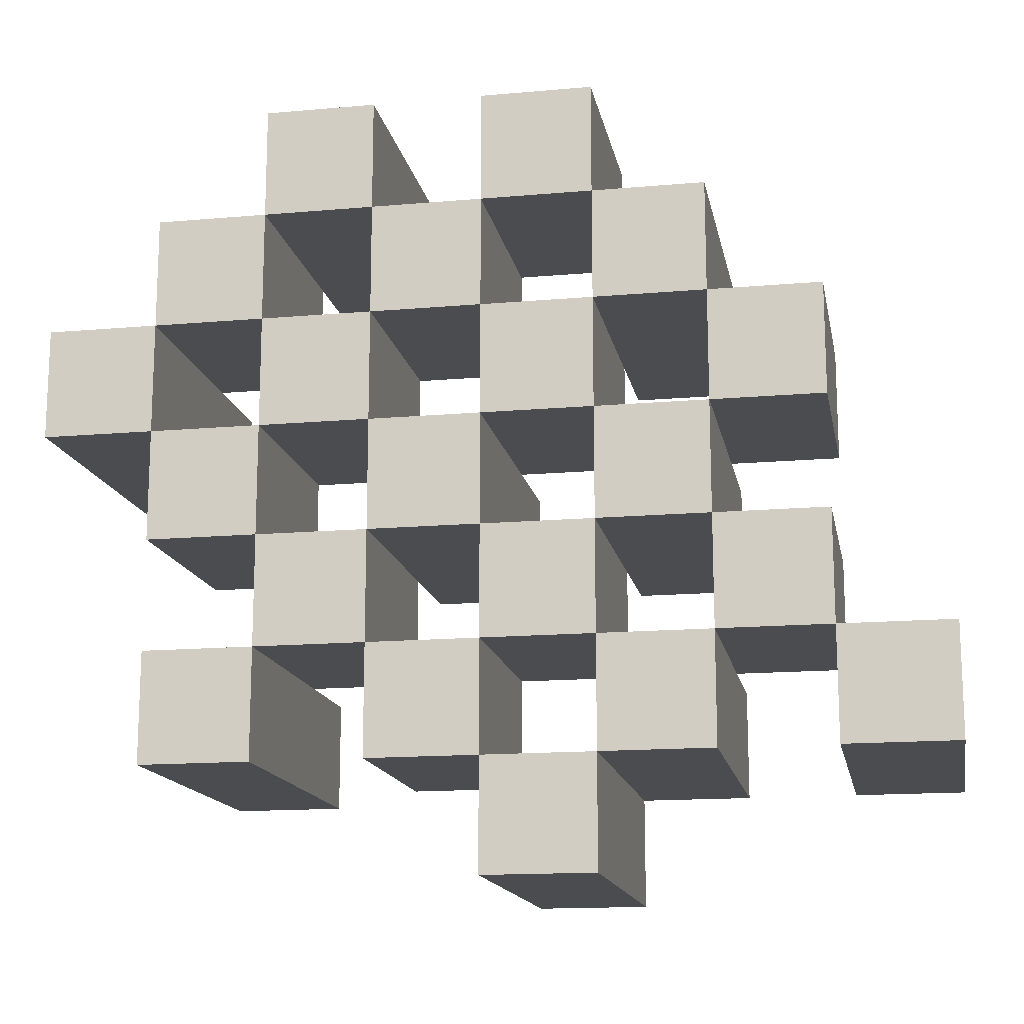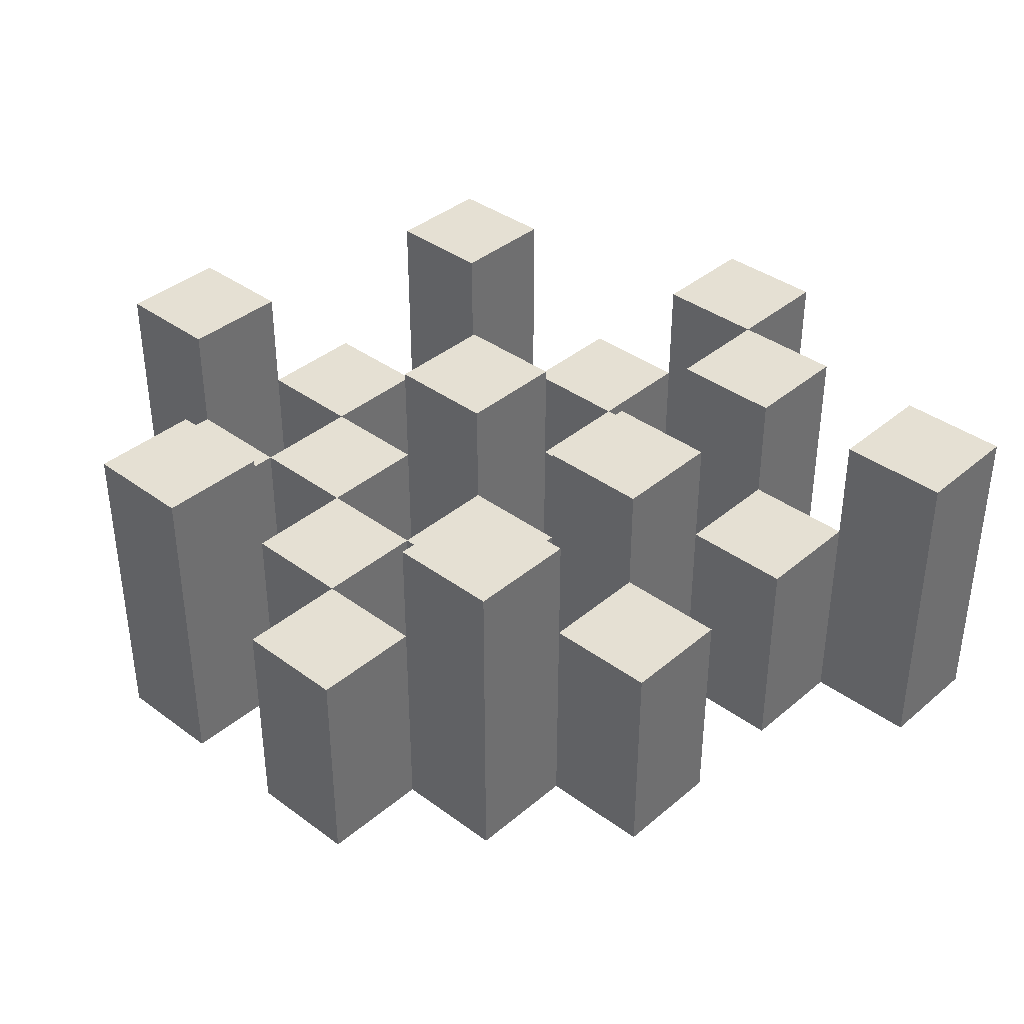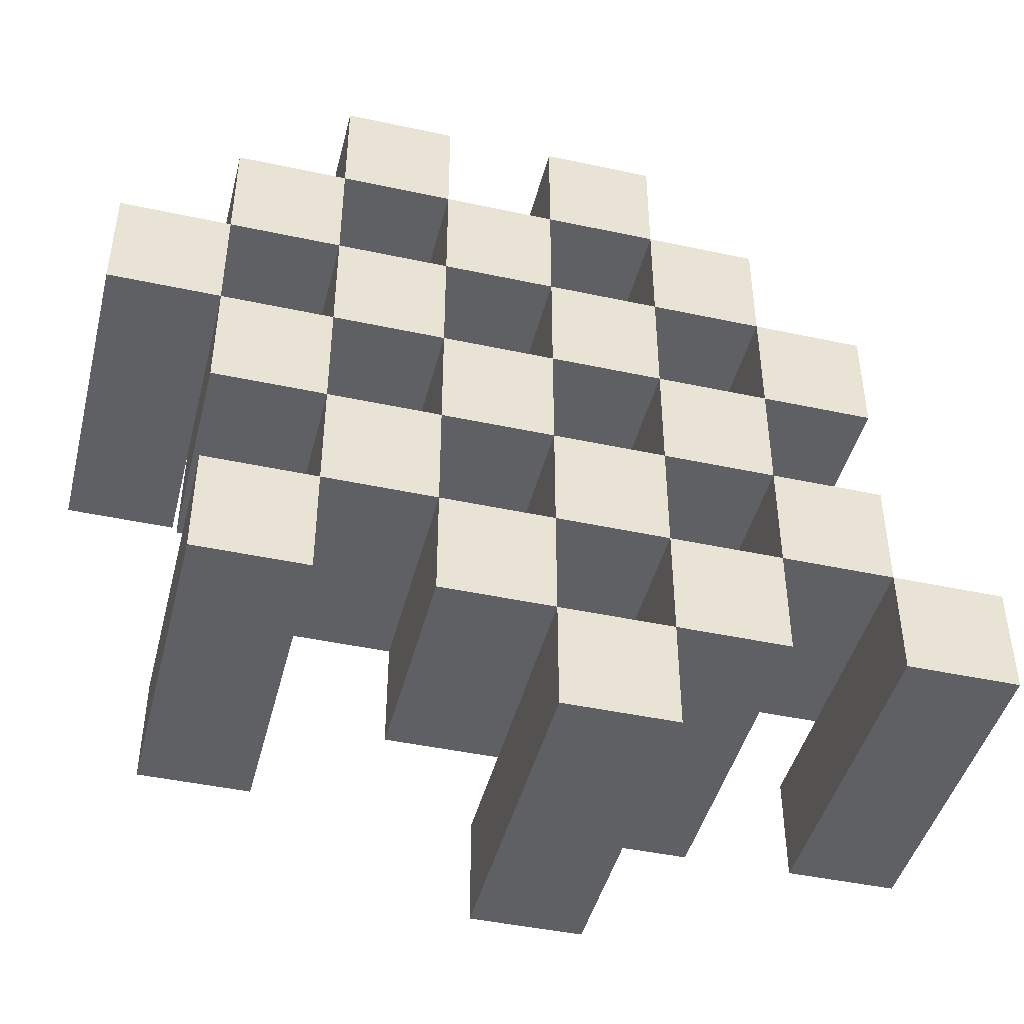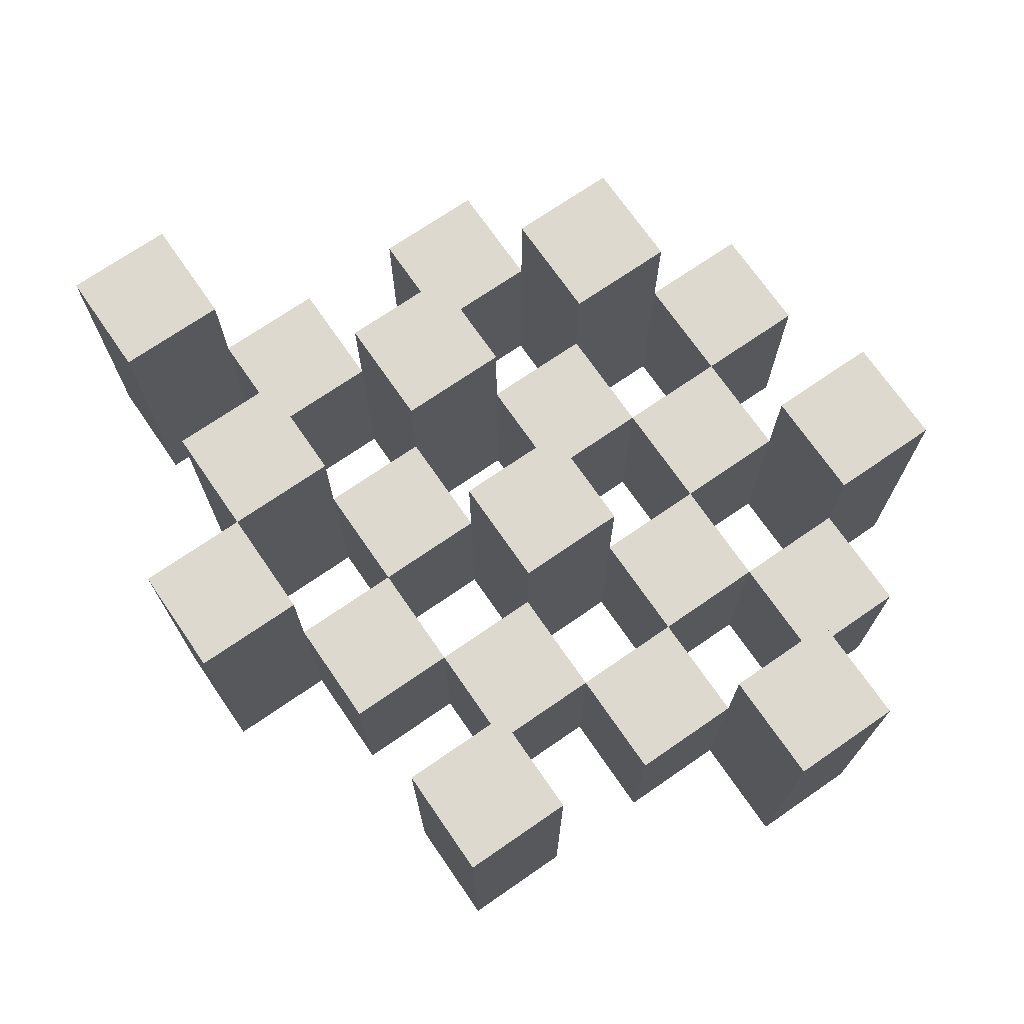
<metadata>
{"format":"obj","ext":"obj","renderer":"f3d","projection":"perspective","resolution":1024,"background":"white","views":[{"elev":-15.1,"azim":10.7,"up":"+Z"},{"elev":37.9,"azim":43.1,"up":"+Y"},{"elev":-44.5,"azim":-14.1,"up":"+Z"},{"elev":71.7,"azim":-124.6,"up":"+Y"}]}
</metadata>
<code>
o
v -6.8 0.9 15.4
v -6.8 0.9 15.3
v -6.8 1.2 15.4
v -6.8 1.2 15.3
v -6.7 0.9 15.5
v -6.7 0.9 15.4
v -6.7 0.9 15.3
v -6.7 0.9 15.2
v -6.7 0.9 15.1
v -6.7 0.9 15
v -6.7 1.1 15.5
v -6.7 1.1 15.4
v -6.7 1.1 15.3
v -6.7 1.1 15.2
v -6.7 1.2 15.1
v -6.7 1.2 15
v -6.6 0.9 15.6
v -6.6 0.9 15.5
v -6.6 0.9 15.4
v -6.6 0.9 15.3
v -6.6 0.9 15.2
v -6.6 0.9 15.1
v -6.6 1.1 15.5
v -6.6 1.1 15.4
v -6.6 1.1 15.3
v -6.6 1.1 15.2
v -6.6 1.1 15.1
v -6.6 1.2 15.6
v -6.6 1.2 15.5
v -6.5 0.9 15.5
v -6.5 0.9 15.4
v -6.5 0.9 15.3
v -6.5 0.9 15.2
v -6.5 0.9 15.1
v -6.5 0.9 15
v -6.5 1.1 15.5
v -6.5 1.1 15.4
v -6.5 1.1 15.3
v -6.5 1.1 15.2
v -6.5 1.1 15.1
v -6.5 1.1 15
v -6.5 1.2 15.3
v -6.5 1.2 15.2
v -6.4 0.9 15.6
v -6.4 0.9 15.5
v -6.4 0.9 15.4
v -6.4 0.9 15.3
v -6.4 0.9 15.2
v -6.4 0.9 15.1
v -6.4 0.9 15
v -6.4 0.9 14.9
v -6.4 1.1 15.6
v -6.4 1.1 15.5
v -6.4 1.1 15.4
v -6.4 1.1 15.3
v -6.4 1.1 15.2
v -6.4 1.1 15.1
v -6.4 1.1 15
v -6.4 1.2 15
v -6.4 1.2 14.9
v -6.3 0.9 15.5
v -6.3 0.9 15.4
v -6.3 0.9 15.3
v -6.3 0.9 15.2
v -6.3 0.9 15.1
v -6.3 0.9 15
v -6.3 1.1 15.5
v -6.3 1.1 15.4
v -6.3 1.1 15.3
v -6.3 1.1 15.2
v -6.3 1.1 15.1
v -6.3 1.2 15.5
v -6.3 1.2 15.4
v -6.3 1.2 15.3
v -6.3 1.2 15.2
v -6.3 1.2 15.1
v -6.3 1.2 15
v -6.2 0.9 15.4
v -6.2 0.9 15.3
v -6.2 0.9 15.2
v -6.2 0.9 15.1
v -6.2 1.1 15.4
v -6.2 1.1 15.3
v -6.2 1.1 15.2
v -6.2 1.1 15.1
v -6.1 0.9 15.1
v -6.1 0.9 15
v -6.1 1.1 15.1
v -6.1 1.2 15.1
v -6.1 1.2 15
v -6.7 0.9 15.4
v -6.7 0.9 15.3
v -6.7 1.1 15.4
v -6.7 1.1 15.3
v -6.7 1.2 15.4
v -6.7 1.2 15.3
v -6.6 0.9 15.5
v -6.6 0.9 15.4
v -6.6 0.9 15.3
v -6.6 0.9 15.2
v -6.6 0.9 15.1
v -6.6 0.9 15
v -6.6 1.1 15.5
v -6.6 1.1 15.4
v -6.6 1.1 15.3
v -6.6 1.1 15.2
v -6.6 1.1 15.1
v -6.6 1.2 15.1
v -6.6 1.2 15
v -6.5 0.9 15.6
v -6.5 0.9 15.5
v -6.5 0.9 15.4
v -6.5 0.9 15.3
v -6.5 0.9 15.2
v -6.5 0.9 15.1
v -6.5 1.1 15.5
v -6.5 1.1 15.4
v -6.5 1.1 15.3
v -6.5 1.1 15.2
v -6.5 1.1 15.1
v -6.5 1.2 15.6
v -6.5 1.2 15.5
v -6.4 0.9 15.5
v -6.4 0.9 15.4
v -6.4 0.9 15.3
v -6.4 0.9 15.2
v -6.4 0.9 15.1
v -6.4 0.9 15
v -6.4 1.1 15.5
v -6.4 1.1 15.4
v -6.4 1.1 15.3
v -6.4 1.1 15.2
v -6.4 1.1 15.1
v -6.4 1.1 15
v -6.4 1.2 15.3
v -6.4 1.2 15.2
v -6.3 0.9 15.6
v -6.3 0.9 15.5
v -6.3 0.9 15.4
v -6.3 0.9 15.3
v -6.3 0.9 15.2
v -6.3 0.9 15.1
v -6.3 0.9 15
v -6.3 0.9 14.9
v -6.3 1.1 15.6
v -6.3 1.1 15.5
v -6.3 1.1 15.4
v -6.3 1.1 15.3
v -6.3 1.1 15.2
v -6.3 1.1 15.1
v -6.3 1.2 15
v -6.3 1.2 14.9
v -6.2 0.9 15.5
v -6.2 0.9 15.4
v -6.2 0.9 15.3
v -6.2 0.9 15.2
v -6.2 0.9 15.1
v -6.2 0.9 15
v -6.2 1.1 15.4
v -6.2 1.1 15.3
v -6.2 1.1 15.2
v -6.2 1.1 15.1
v -6.2 1.2 15.5
v -6.2 1.2 15.4
v -6.2 1.2 15.3
v -6.2 1.2 15.2
v -6.2 1.2 15.1
v -6.2 1.2 15
v -6.1 0.9 15.4
v -6.1 0.9 15.3
v -6.1 0.9 15.2
v -6.1 0.9 15.1
v -6.1 1.1 15.4
v -6.1 1.1 15.3
v -6.1 1.1 15.2
v -6.1 1.1 15.1
v -6 0.9 15.1
v -6 0.9 15
v -6 1.2 15.1
v -6 1.2 15
v -6.6 0.9 15.6
v -6.6 1.2 15.6
v -6.5 0.9 15.6
v -6.5 1.2 15.6
v -6.4 0.9 15.6
v -6.4 1.1 15.6
v -6.3 0.9 15.6
v -6.3 1.1 15.6
v -6.7 0.9 15.5
v -6.7 1.1 15.5
v -6.6 0.9 15.5
v -6.6 1.1 15.5
v -6.5 0.9 15.5
v -6.5 1.1 15.5
v -6.4 0.9 15.5
v -6.4 1.1 15.5
v -6.3 0.9 15.5
v -6.3 1.1 15.5
v -6.3 1.2 15.5
v -6.2 0.9 15.5
v -6.2 1.2 15.5
v -6.8 0.9 15.4
v -6.8 1.2 15.4
v -6.7 0.9 15.4
v -6.7 1.1 15.4
v -6.7 1.2 15.4
v -6.6 0.9 15.4
v -6.6 1.1 15.4
v -6.5 0.9 15.4
v -6.5 1.1 15.4
v -6.4 0.9 15.4
v -6.4 1.1 15.4
v -6.3 0.9 15.4
v -6.3 1.1 15.4
v -6.2 0.9 15.4
v -6.2 1.1 15.4
v -6.1 0.9 15.4
v -6.1 1.1 15.4
v -6.7 0.9 15.3
v -6.7 1.1 15.3
v -6.6 0.9 15.3
v -6.6 1.1 15.3
v -6.5 0.9 15.3
v -6.5 1.1 15.3
v -6.5 1.2 15.3
v -6.4 0.9 15.3
v -6.4 1.1 15.3
v -6.4 1.2 15.3
v -6.3 0.9 15.3
v -6.3 1.1 15.3
v -6.3 1.2 15.3
v -6.2 0.9 15.3
v -6.2 1.1 15.3
v -6.2 1.2 15.3
v -6.6 0.9 15.2
v -6.6 1.1 15.2
v -6.5 0.9 15.2
v -6.5 1.1 15.2
v -6.4 0.9 15.2
v -6.4 1.1 15.2
v -6.3 0.9 15.2
v -6.3 1.1 15.2
v -6.2 0.9 15.2
v -6.2 1.1 15.2
v -6.1 0.9 15.2
v -6.1 1.1 15.2
v -6.7 0.9 15.1
v -6.7 1.2 15.1
v -6.6 0.9 15.1
v -6.6 1.1 15.1
v -6.6 1.2 15.1
v -6.5 0.9 15.1
v -6.5 1.1 15.1
v -6.4 0.9 15.1
v -6.4 1.1 15.1
v -6.3 0.9 15.1
v -6.3 1.1 15.1
v -6.3 1.2 15.1
v -6.2 0.9 15.1
v -6.2 1.1 15.1
v -6.2 1.2 15.1
v -6.1 0.9 15.1
v -6.1 1.1 15.1
v -6.1 1.2 15.1
v -6 0.9 15.1
v -6 1.2 15.1
v -6.4 0.9 15
v -6.4 1.1 15
v -6.4 1.2 15
v -6.3 0.9 15
v -6.3 1.2 15
v -6.6 0.9 15.5
v -6.6 1.1 15.5
v -6.6 1.2 15.5
v -6.5 0.9 15.5
v -6.5 1.1 15.5
v -6.5 1.2 15.5
v -6.4 0.9 15.5
v -6.4 1.1 15.5
v -6.3 0.9 15.5
v -6.3 1.1 15.5
v -6.7 0.9 15.4
v -6.7 1.1 15.4
v -6.6 0.9 15.4
v -6.6 1.1 15.4
v -6.5 0.9 15.4
v -6.5 1.1 15.4
v -6.4 0.9 15.4
v -6.4 1.1 15.4
v -6.3 0.9 15.4
v -6.3 1.1 15.4
v -6.3 1.2 15.4
v -6.2 0.9 15.4
v -6.2 1.1 15.4
v -6.2 1.2 15.4
v -6.8 0.9 15.3
v -6.8 1.2 15.3
v -6.7 0.9 15.3
v -6.7 1.1 15.3
v -6.7 1.2 15.3
v -6.6 0.9 15.3
v -6.6 1.1 15.3
v -6.5 0.9 15.3
v -6.5 1.1 15.3
v -6.4 0.9 15.3
v -6.4 1.1 15.3
v -6.3 0.9 15.3
v -6.3 1.1 15.3
v -6.2 0.9 15.3
v -6.2 1.1 15.3
v -6.1 0.9 15.3
v -6.1 1.1 15.3
v -6.7 0.9 15.2
v -6.7 1.1 15.2
v -6.6 0.9 15.2
v -6.6 1.1 15.2
v -6.5 0.9 15.2
v -6.5 1.1 15.2
v -6.5 1.2 15.2
v -6.4 0.9 15.2
v -6.4 1.1 15.2
v -6.4 1.2 15.2
v -6.3 0.9 15.2
v -6.3 1.1 15.2
v -6.3 1.2 15.2
v -6.2 0.9 15.2
v -6.2 1.1 15.2
v -6.2 1.2 15.2
v -6.6 0.9 15.1
v -6.6 1.1 15.1
v -6.5 0.9 15.1
v -6.5 1.1 15.1
v -6.4 0.9 15.1
v -6.4 1.1 15.1
v -6.3 0.9 15.1
v -6.3 1.1 15.1
v -6.2 0.9 15.1
v -6.2 1.1 15.1
v -6.1 0.9 15.1
v -6.1 1.1 15.1
v -6.7 0.9 15
v -6.7 1.2 15
v -6.6 0.9 15
v -6.6 1.2 15
v -6.5 0.9 15
v -6.5 1.1 15
v -6.4 0.9 15
v -6.4 1.1 15
v -6.3 0.9 15
v -6.3 1.2 15
v -6.2 0.9 15
v -6.2 1.2 15
v -6.1 0.9 15
v -6.1 1.2 15
v -6 0.9 15
v -6 1.2 15
v -6.4 0.9 14.9
v -6.4 1.2 14.9
v -6.3 0.9 14.9
v -6.3 1.2 14.9
v -6.6 0.9 15.6
v -6.5 0.9 15.6
v -6.4 0.9 15.6
v -6.3 0.9 15.6
v -6.7 0.9 15.5
v -6.6 0.9 15.5
v -6.5 0.9 15.5
v -6.4 0.9 15.5
v -6.3 0.9 15.5
v -6.2 0.9 15.5
v -6.8 0.9 15.4
v -6.7 0.9 15.4
v -6.6 0.9 15.4
v -6.5 0.9 15.4
v -6.4 0.9 15.4
v -6.3 0.9 15.4
v -6.2 0.9 15.4
v -6.1 0.9 15.4
v -6.8 0.9 15.3
v -6.7 0.9 15.3
v -6.6 0.9 15.3
v -6.5 0.9 15.3
v -6.4 0.9 15.3
v -6.3 0.9 15.3
v -6.2 0.9 15.3
v -6.1 0.9 15.3
v -6.7 0.9 15.2
v -6.6 0.9 15.2
v -6.5 0.9 15.2
v -6.4 0.9 15.2
v -6.3 0.9 15.2
v -6.2 0.9 15.2
v -6.1 0.9 15.2
v -6.7 0.9 15.1
v -6.6 0.9 15.1
v -6.5 0.9 15.1
v -6.4 0.9 15.1
v -6.3 0.9 15.1
v -6.2 0.9 15.1
v -6.1 0.9 15.1
v -6 0.9 15.1
v -6.7 0.9 15
v -6.6 0.9 15
v -6.5 0.9 15
v -6.4 0.9 15
v -6.3 0.9 15
v -6.2 0.9 15
v -6.1 0.9 15
v -6 0.9 15
v -6.4 0.9 14.9
v -6.3 0.9 14.9
v -6.4 1.1 15.6
v -6.3 1.1 15.6
v -6.7 1.1 15.5
v -6.6 1.1 15.5
v -6.5 1.1 15.5
v -6.4 1.1 15.5
v -6.3 1.1 15.5
v -6.7 1.1 15.4
v -6.6 1.1 15.4
v -6.5 1.1 15.4
v -6.4 1.1 15.4
v -6.3 1.1 15.4
v -6.2 1.1 15.4
v -6.1 1.1 15.4
v -6.7 1.1 15.3
v -6.6 1.1 15.3
v -6.5 1.1 15.3
v -6.4 1.1 15.3
v -6.3 1.1 15.3
v -6.2 1.1 15.3
v -6.1 1.1 15.3
v -6.7 1.1 15.2
v -6.6 1.1 15.2
v -6.5 1.1 15.2
v -6.4 1.1 15.2
v -6.3 1.1 15.2
v -6.2 1.1 15.2
v -6.1 1.1 15.2
v -6.6 1.1 15.1
v -6.5 1.1 15.1
v -6.4 1.1 15.1
v -6.3 1.1 15.1
v -6.2 1.1 15.1
v -6.1 1.1 15.1
v -6.5 1.1 15
v -6.4 1.1 15
v -6.6 1.2 15.6
v -6.5 1.2 15.6
v -6.6 1.2 15.5
v -6.5 1.2 15.5
v -6.3 1.2 15.5
v -6.2 1.2 15.5
v -6.8 1.2 15.4
v -6.7 1.2 15.4
v -6.3 1.2 15.4
v -6.2 1.2 15.4
v -6.8 1.2 15.3
v -6.7 1.2 15.3
v -6.5 1.2 15.3
v -6.4 1.2 15.3
v -6.3 1.2 15.3
v -6.2 1.2 15.3
v -6.5 1.2 15.2
v -6.4 1.2 15.2
v -6.3 1.2 15.2
v -6.2 1.2 15.2
v -6.7 1.2 15.1
v -6.6 1.2 15.1
v -6.3 1.2 15.1
v -6.2 1.2 15.1
v -6.1 1.2 15.1
v -6 1.2 15.1
v -6.7 1.2 15
v -6.6 1.2 15
v -6.4 1.2 15
v -6.3 1.2 15
v -6.2 1.2 15
v -6.1 1.2 15
v -6 1.2 15
v -6.4 1.2 14.9
v -6.3 1.2 14.9
f 3 2 1
f 4 2 3
f 11 6 5
f 12 6 11
f 13 8 7
f 14 8 13
f 15 10 9
f 16 10 15
f 23 18 17
f 24 20 19
f 25 20 24
f 26 22 21
f 27 22 26
f 28 23 17
f 29 23 28
f 36 31 30
f 37 31 36
f 38 33 32
f 39 33 38
f 40 35 34
f 41 35 40
f 42 39 38
f 43 39 42
f 52 45 44
f 53 45 52
f 54 47 46
f 55 47 54
f 56 49 48
f 57 49 56
f 58 51 50
f 59 51 58
f 60 51 59
f 67 62 61
f 68 62 67
f 69 64 63
f 70 64 69
f 71 66 65
f 72 68 67
f 73 68 72
f 74 70 69
f 75 70 74
f 76 66 71
f 77 66 76
f 82 79 78
f 83 79 82
f 84 81 80
f 85 81 84
f 88 87 86
f 89 87 88
f 90 87 89
f 91 92 93
f 93 92 94
f 93 94 95
f 95 94 96
f 97 98 103
f 103 98 104
f 99 100 105
f 105 100 106
f 101 102 107
f 107 102 108
f 108 102 109
f 110 111 116
f 112 113 117
f 117 113 118
f 114 115 119
f 119 115 120
f 110 116 121
f 121 116 122
f 123 124 129
f 129 124 130
f 125 126 131
f 131 126 132
f 127 128 133
f 133 128 134
f 131 132 135
f 135 132 136
f 137 138 145
f 145 138 146
f 139 140 147
f 147 140 148
f 141 142 149
f 149 142 150
f 143 144 151
f 151 144 152
f 153 154 159
f 155 156 160
f 160 156 161
f 157 158 162
f 153 159 163
f 163 159 164
f 160 161 165
f 165 161 166
f 162 158 167
f 167 158 168
f 169 170 173
f 173 170 174
f 171 172 175
f 175 172 176
f 177 178 179
f 179 178 180
f 183 182 181
f 184 182 183
f 187 186 185
f 188 186 187
f 191 190 189
f 192 190 191
f 195 194 193
f 196 194 195
f 200 198 197
f 200 199 198
f 201 199 200
f 204 203 202
f 205 203 204
f 206 203 205
f 209 208 207
f 210 208 209
f 213 212 211
f 214 212 213
f 217 216 215
f 218 216 217
f 221 220 219
f 222 220 221
f 226 224 223
f 226 225 224
f 227 225 226
f 228 225 227
f 232 230 229
f 232 231 230
f 233 231 232
f 234 231 233
f 237 236 235
f 238 236 237
f 241 240 239
f 242 240 241
f 245 244 243
f 246 244 245
f 249 248 247
f 250 248 249
f 251 248 250
f 254 253 252
f 255 253 254
f 259 257 256
f 259 258 257
f 260 258 259
f 261 258 260
f 265 263 262
f 265 264 263
f 266 264 265
f 270 268 267
f 270 269 268
f 271 269 270
f 272 273 275
f 273 274 275
f 275 274 276
f 276 274 277
f 278 279 280
f 280 279 281
f 282 283 284
f 284 283 285
f 286 287 288
f 288 287 289
f 290 291 293
f 291 292 293
f 293 292 294
f 294 292 295
f 296 297 298
f 298 297 299
f 299 297 300
f 301 302 303
f 303 302 304
f 305 306 307
f 307 306 308
f 309 310 311
f 311 310 312
f 313 314 315
f 315 314 316
f 317 318 320
f 318 319 320
f 320 319 321
f 321 319 322
f 323 324 326
f 324 325 326
f 326 325 327
f 327 325 328
f 329 330 331
f 331 330 332
f 333 334 335
f 335 334 336
f 337 338 339
f 339 338 340
f 341 342 343
f 343 342 344
f 345 346 347
f 347 346 348
f 349 350 351
f 351 350 352
f 353 354 355
f 355 354 356
f 357 358 359
f 359 358 360
f 366 362 361
f 367 362 366
f 368 364 363
f 369 364 368
f 372 366 365
f 373 366 372
f 374 368 367
f 375 368 374
f 376 370 369
f 377 370 376
f 379 372 371
f 380 372 379
f 381 374 373
f 382 374 381
f 383 376 375
f 384 376 383
f 385 378 377
f 386 378 385
f 387 381 380
f 388 381 387
f 389 383 382
f 390 383 389
f 391 385 384
f 392 385 391
f 395 389 388
f 396 389 395
f 397 391 390
f 398 391 397
f 399 393 392
f 400 393 399
f 402 395 394
f 403 395 402
f 404 397 396
f 405 397 404
f 406 399 398
f 407 399 406
f 408 401 400
f 409 401 408
f 410 406 405
f 411 406 410
f 412 413 417
f 417 413 418
f 414 415 419
f 419 415 420
f 416 417 421
f 421 417 422
f 420 421 427
f 427 421 428
f 422 423 429
f 429 423 430
f 424 425 431
f 431 425 432
f 426 427 433
f 433 427 434
f 434 435 440
f 440 435 441
f 436 437 442
f 442 437 443
f 438 439 444
f 444 439 445
f 441 442 446
f 446 442 447
f 448 449 450
f 450 449 451
f 452 453 456
f 456 453 457
f 454 455 458
f 458 455 459
f 460 461 464
f 464 461 465
f 462 463 466
f 466 463 467
f 468 469 474
f 474 469 475
f 470 471 477
f 477 471 478
f 472 473 479
f 479 473 480
f 476 477 481
f 481 477 482

</code>
